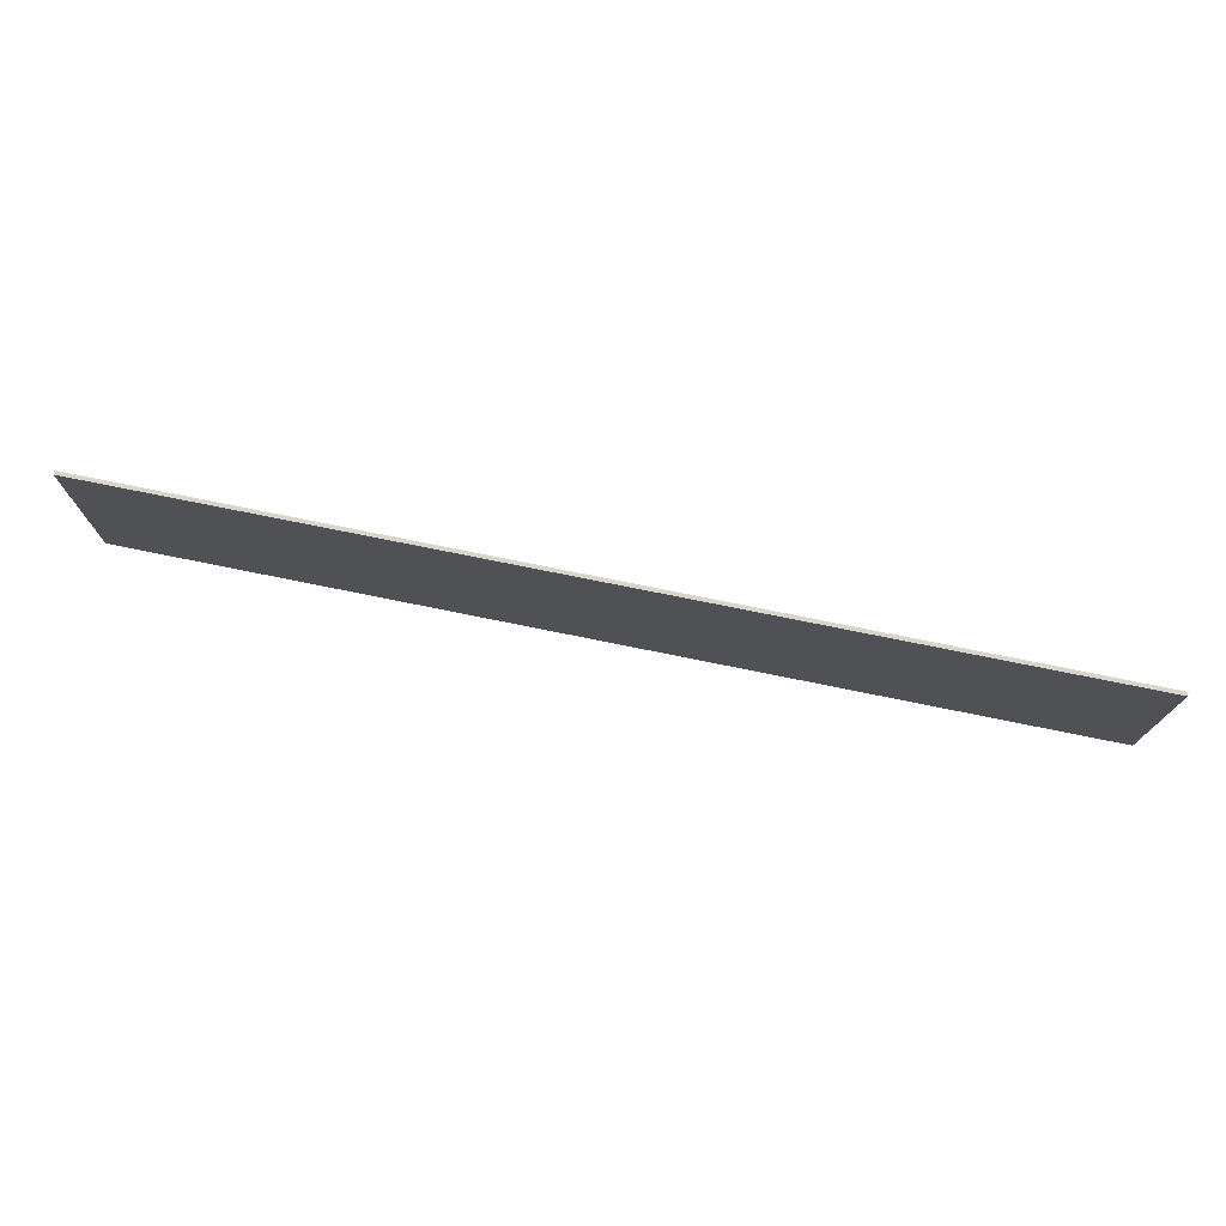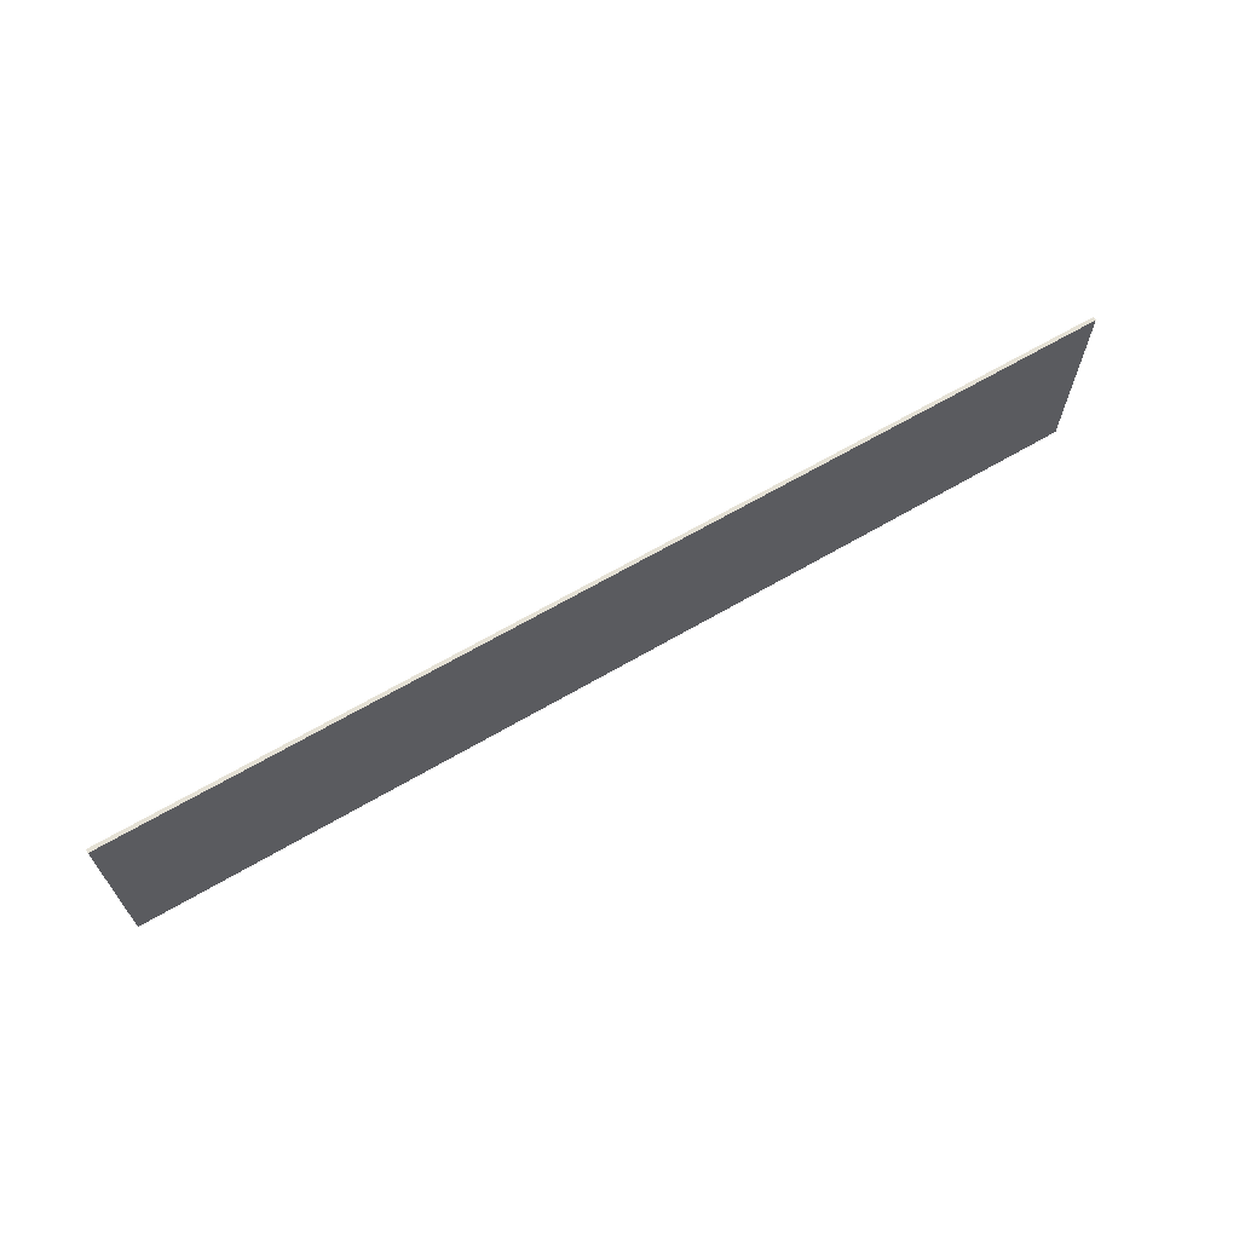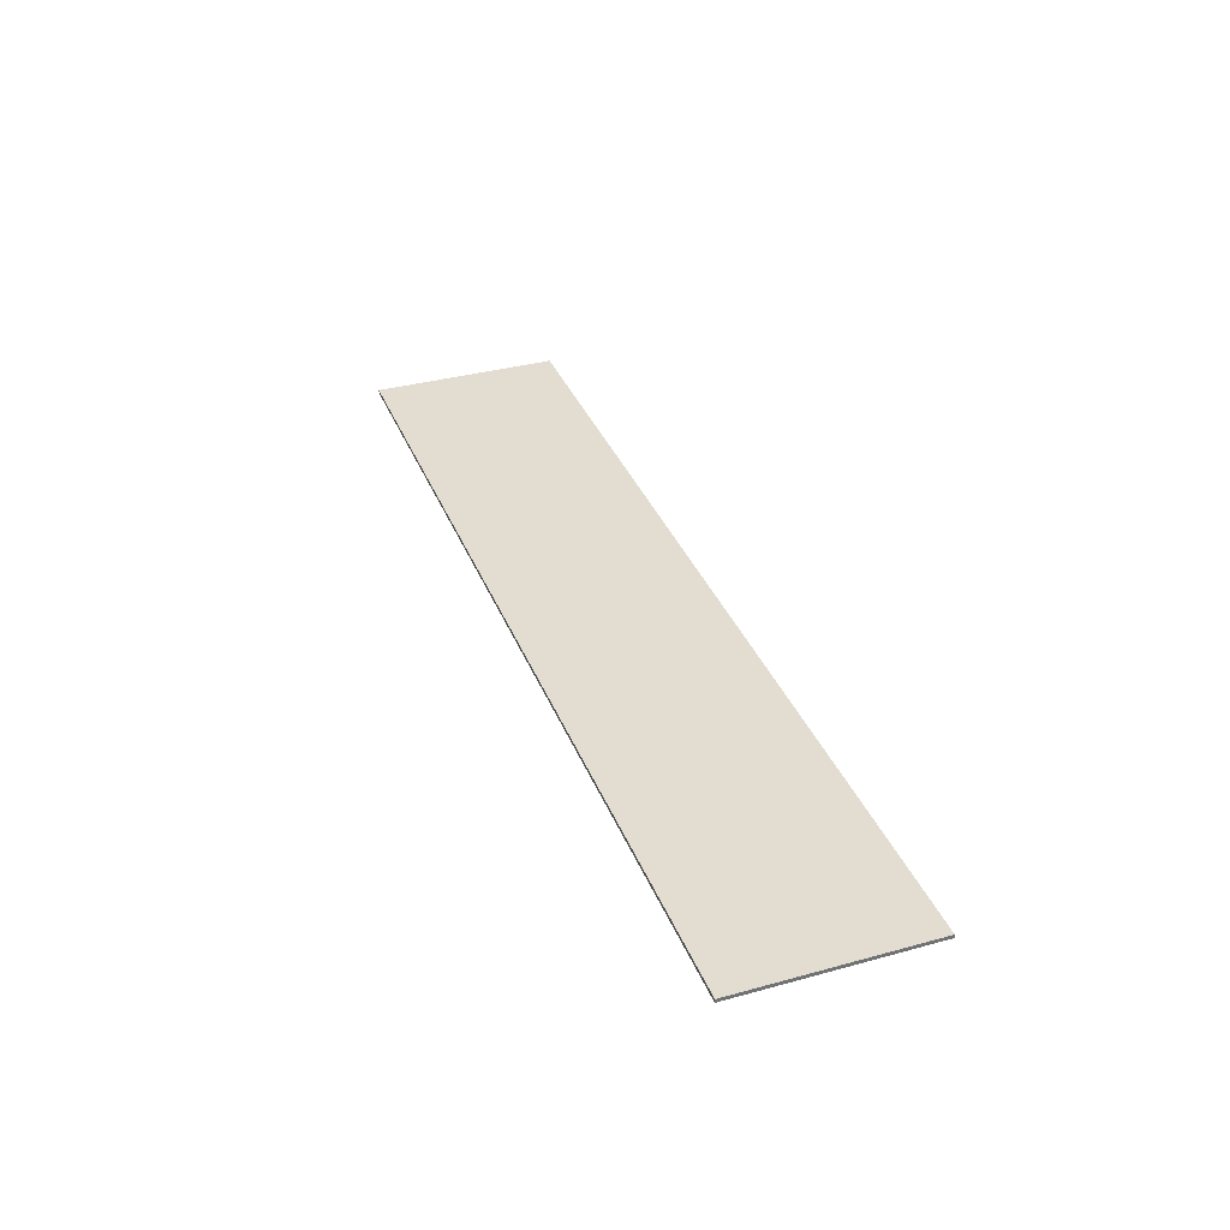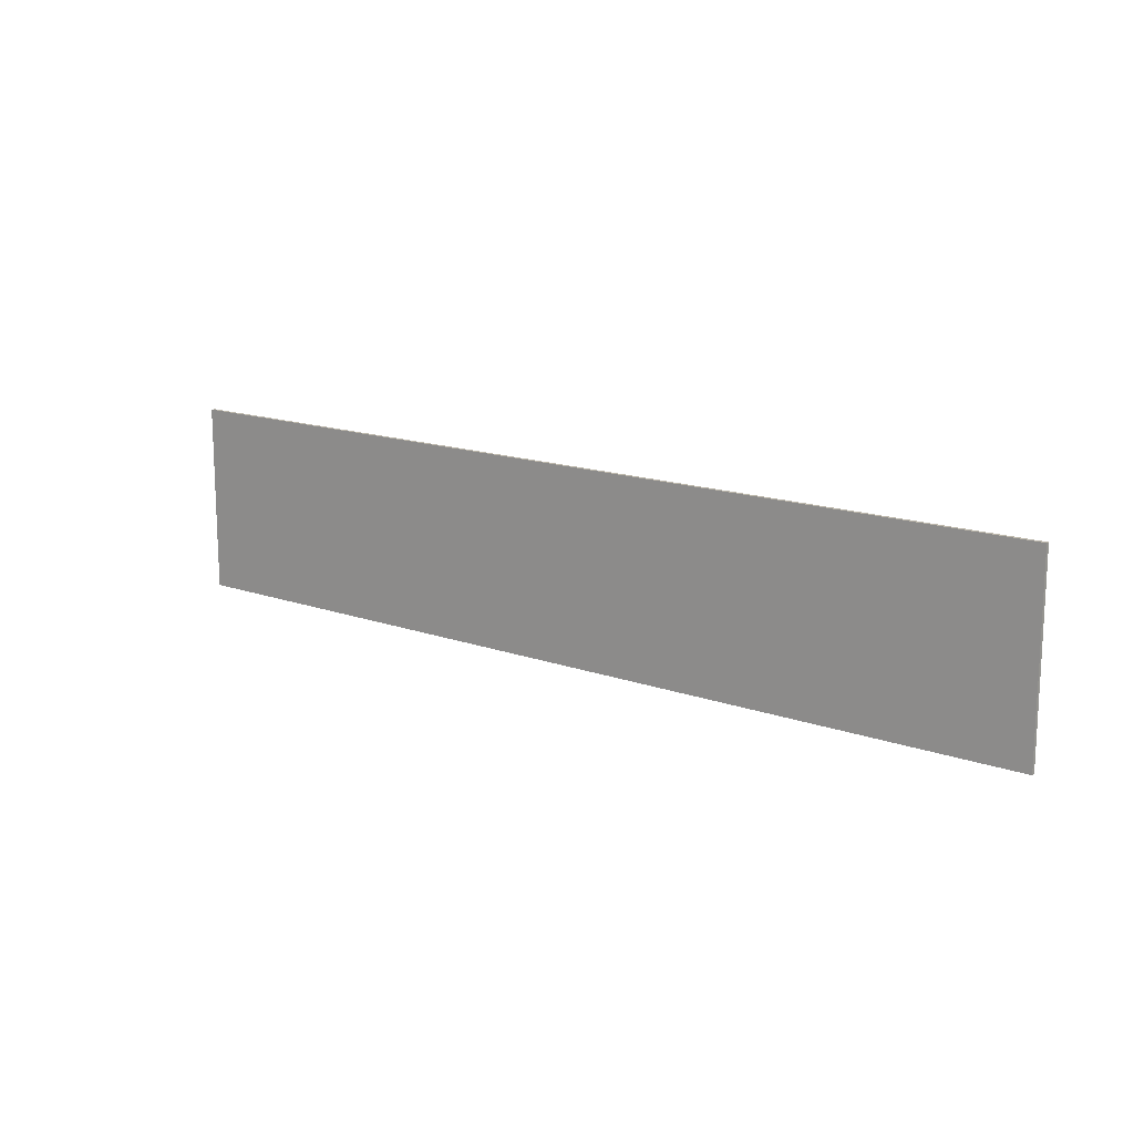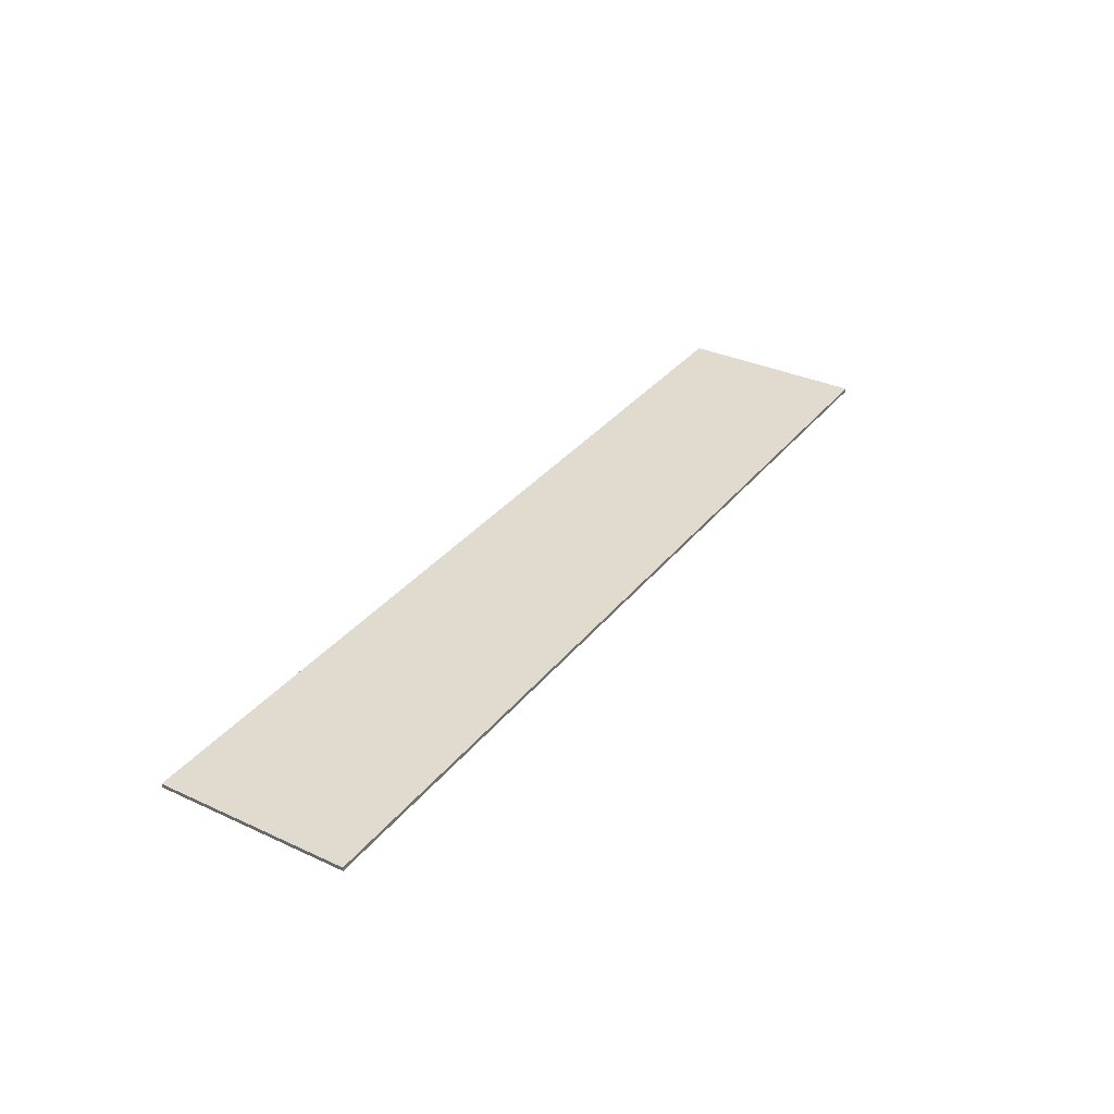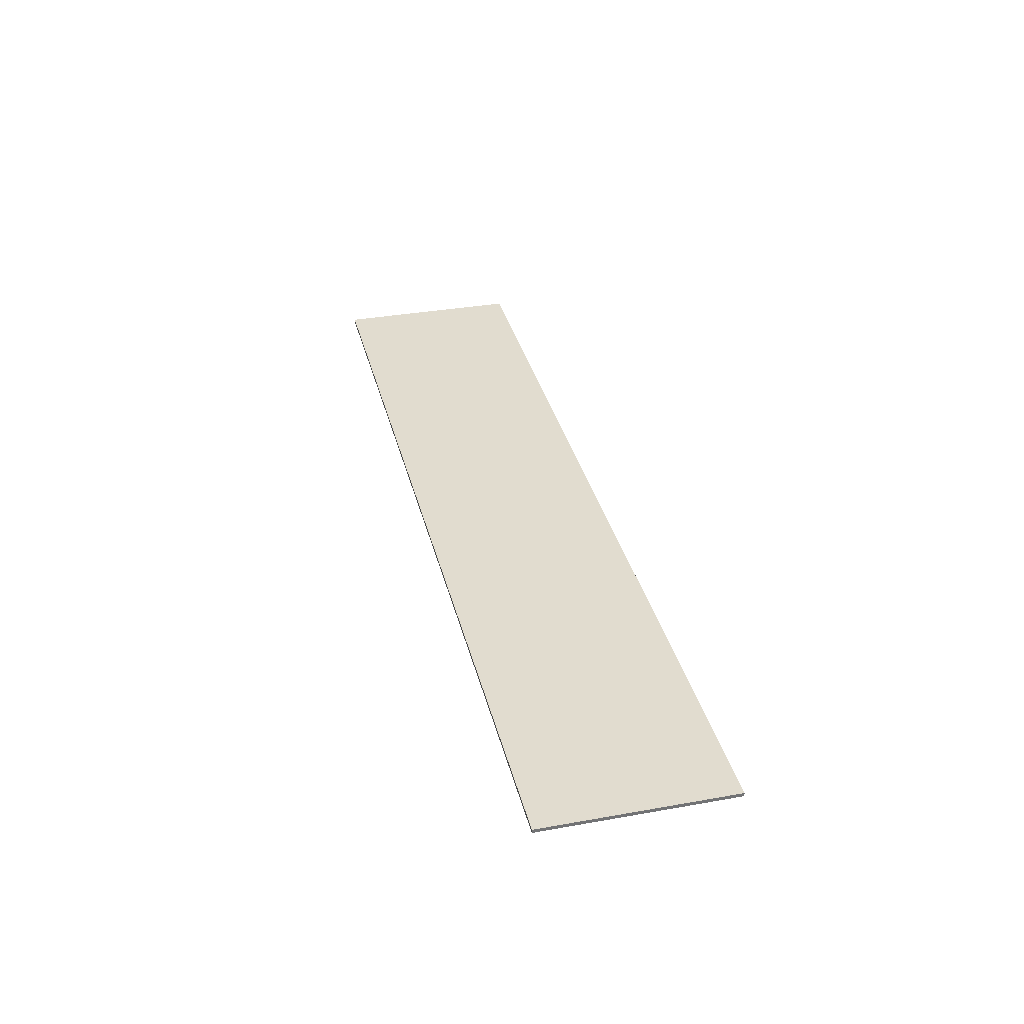
<metadata>
{"format":"obj","ext":"obj","renderer":"f3d","projection":"perspective","resolution":1024,"background":"white","views":[{"elev":74.6,"azim":11.5,"up":"+Z"},{"elev":65.1,"azim":149.5,"up":"+Z"},{"elev":35.4,"azim":-110.0,"up":"+Y"},{"elev":14.8,"azim":-142.3,"up":"+Z"},{"elev":33.5,"azim":-57.8,"up":"+Y"},{"elev":34.5,"azim":76.5,"up":"+Y"}]}
</metadata>
<code>
o
v 25.6 0 1.5
v 0 0 1.5
v 25.6 0.1 1.5
v 0 0.1 1.5
v 25.6 0 -3.7
v 0 0 -3.7
v 25.6 0.1 -3.7
v 0 0.1 -3.7
v 25.6 0 1.5
v 25.6 0.1 1.5
v 25.6 0 1.3
v 25.6 0.1 1.3
v 25.6 0 1.2
v 25.6 0.1 1.2
v 25.6 0 -1
v 25.6 0.1 -1
v 25.6 0 -1.1
v 25.6 0.1 -1.1
v 25.6 0 -1.2
v 25.6 0.1 -1.2
v 25.6 0 -1.3
v 25.6 0.1 -1.3
v 25.6 0 -3.4
v 25.6 0.1 -3.4
v 25.6 0 -3.5
v 25.6 0.1 -3.5
v 25.6 0 -3.7
v 25.6 0.1 -3.7
v 0 0 1.5
v 0 0.1 1.5
v 0 0 1.3
v 0 0.1 1.3
v 0 0 1.2
v 0 0.1 1.2
v 0 0 -1
v 0 0.1 -1
v 0 0 -1.1
v 0 0.1 -1.1
v 0 0 -1.2
v 0 0.1 -1.2
v 0 0 -1.3
v 0 0.1 -1.3
v 0 0 -3.4
v 0 0.1 -3.4
v 0 0 -3.5
v 0 0.1 -3.5
v 0 0 -3.7
v 0 0.1 -3.7
v 25.6 0 1.5
v 25.6 0 1.3
v 25.6 0 1.2
v 25.6 0 -1
v 25.6 0 -1.1
v 25.6 0 -1.2
v 25.6 0 -1.3
v 25.6 0 -3.4
v 25.6 0 -3.5
v 25.6 0 -3.7
v 0 0 1.5
v 0 0 1.3
v 0 0 1.2
v 0 0 -1
v 0 0 -1.1
v 0 0 -1.2
v 0 0 -1.3
v 0 0 -3.4
v 0 0 -3.5
v 0 0 -3.7
v 25.6 0.1 1.5
v 25.6 0.1 1.3
v 25.6 0.1 1.2
v 25.6 0.1 -1
v 25.6 0.1 -1.1
v 25.6 0.1 -1.2
v 25.6 0.1 -1.3
v 25.6 0.1 -3.4
v 25.6 0.1 -3.5
v 25.6 0.1 -3.7
v 0 0.1 1.5
v 0 0.1 1.3
v 0 0.1 1.2
v 0 0.1 -1
v 0 0.1 -1.1
v 0 0.1 -1.2
v 0 0.1 -1.3
v 0 0.1 -3.4
v 0 0.1 -3.5
v 0 0.1 -3.7
f 3 2 1
f 4 2 3
f 5 6 7
f 7 6 8
f 11 10 9
f 12 10 11
f 13 12 11
f 14 12 13
f 15 14 13
f 16 14 15
f 17 16 15
f 18 16 17
f 19 18 17
f 20 18 19
f 21 20 19
f 22 20 21
f 23 22 21
f 24 22 23
f 25 24 23
f 26 24 25
f 27 26 25
f 28 26 27
f 29 30 31
f 31 30 32
f 31 32 33
f 33 32 34
f 33 34 35
f 35 34 36
f 35 36 37
f 37 36 38
f 37 38 39
f 39 38 40
f 39 40 41
f 41 40 42
f 41 42 43
f 43 42 44
f 43 44 45
f 45 44 46
f 45 46 47
f 47 46 48
f 59 50 49
f 60 51 50
f 60 50 59
f 61 52 51
f 61 51 60
f 62 53 52
f 62 52 61
f 63 54 53
f 63 53 62
f 64 55 54
f 64 54 63
f 65 56 55
f 65 55 64
f 66 57 56
f 66 56 65
f 67 58 57
f 67 57 66
f 68 58 67
f 69 70 79
f 70 71 80
f 79 70 80
f 71 72 81
f 80 71 81
f 72 73 82
f 81 72 82
f 73 74 83
f 82 73 83
f 74 75 84
f 83 74 84
f 75 76 85
f 84 75 85
f 76 77 86
f 85 76 86
f 77 78 87
f 86 77 87
f 87 78 88

</code>
